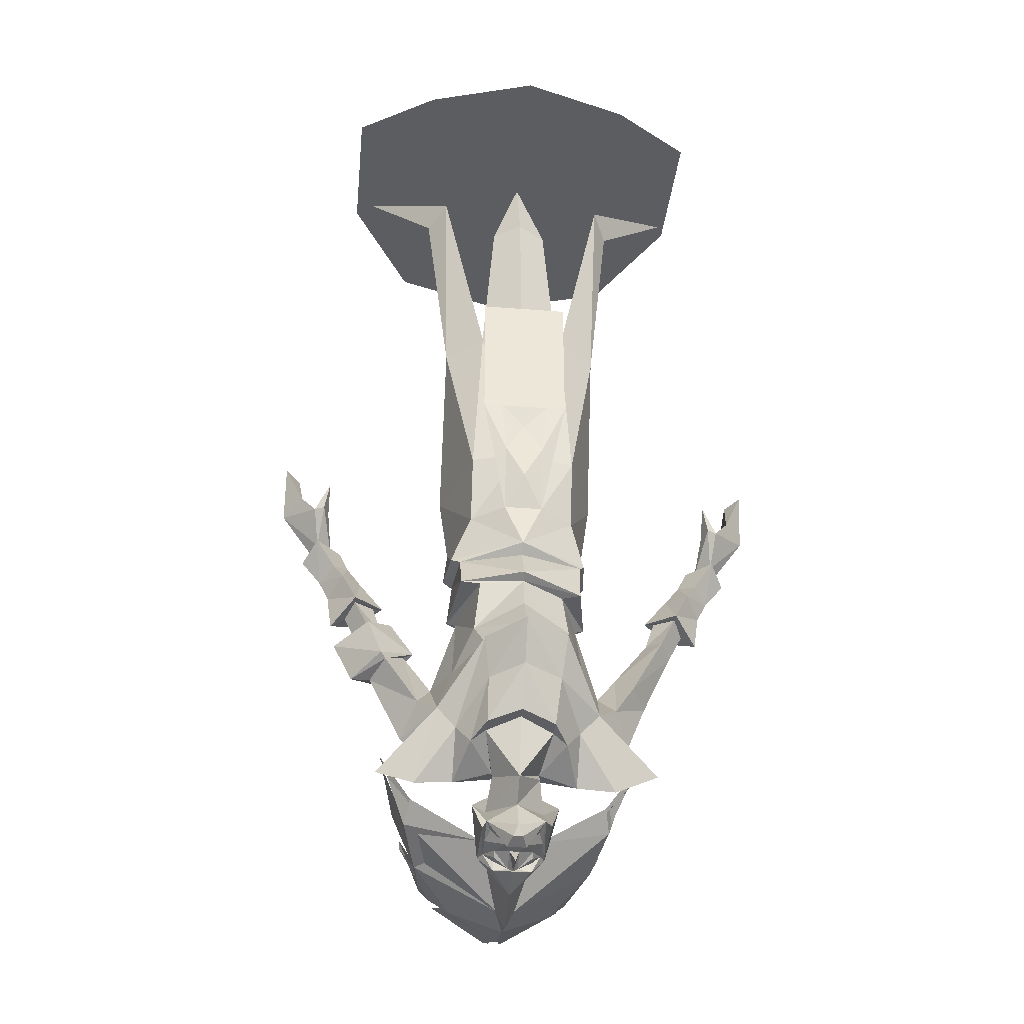
<metadata>
{"format":"obj","ext":"obj","renderer":"f3d","projection":"perspective","resolution":1024,"background":"white","views":[{"elev":-35.9,"azim":174.0,"up":"+Y"}]}
</metadata>
<code>
v 0 0 0
v 0 0 0.3438
v -0.2031 0 0.2812
v -0.3125 0 0.08594
v -0.3125 0 -0.1484
v -0.1797 0 -0.2344
v 0 0 -0.2891
v 0.1797 0 -0.2344
v 0.3125 0 -0.1484
v 0.3125 0 0.08594
v 0.2031 0 0.2812
v -0.09375 -0.007812 0.125
v 0 -0.007812 0.1562
v 0 -0.007812 0.25
v -0.1484 -0.007812 0.2031
v -0.1406 -0.007812 0.03906
v -0.04688 -0.007812 0.007812
v -0.03125 -0.007812 0.04688
v 0 -0.007812 0.05469
v 0.09375 -0.007812 0.125
v 0.1484 -0.007812 0.2031
v -0.2266 -0.007812 0.0625
v -0.1406 -0.007812 -0.07031
v -0.04688 -0.007812 -0.02344
v 0 -0.007812 0
v 0.03125 -0.007812 0.04688
v 0.1406 -0.007812 0.03906
v 0.2266 -0.007812 0.0625
v -0.2266 -0.007812 -0.1094
v -0.07812 -0.007812 -0.1094
v -0.02344 -0.007812 -0.03906
v 0 -0.007812 -0.04688
v 0.02344 -0.007812 -0.03906
v 0.04688 -0.007812 -0.02344
v 0.04688 -0.007812 0.007812
v 0.1406 -0.007812 -0.07031
v 0.2266 -0.007812 -0.1094
v -0.1328 -0.007812 -0.1719
v 0 -0.007812 -0.1328
v 0 -0.007812 -0.2109
v 0.07812 -0.007812 -0.1094
v 0.1328 -0.007812 -0.1719
v -0.03125 -1.445 0.04688
v -0.03125 -1.445 0.03125
v -0.007812 -1.461 0.03906
v -0.03125 -1.461 0.04688
v -0.04688 -1.43 0.05469
v -0.03125 -1.438 0.02344
v -0.007812 -1.445 0.007812
v 0 -1.469 0.03125
v 0 -1.484 0.08594
v -0.05469 -1.43 0.07031
v -0.04688 -1.422 0.02344
v -0.01562 -1.445 -0.01562
v 0.01562 -1.445 -0.01562
v 0.007812 -1.445 0.007812
v 0 -1.469 -0.007812
v 0.007812 -1.461 0.03906
v 0.03125 -1.461 0.04688
v 0.05469 -1.43 0.07031
v 0.04688 -1.391 0.08594
v 0 -1.508 0.1641
v -0.04688 -1.391 0.08594
v -0.07031 -1.375 -0.007812
v -0.05469 -1.422 -0.03906
v -0.04688 -1.406 -0.02344
v -0.03906 -1.414 0
v -0.01562 -1.453 -0.02344
v 0.01562 -1.453 -0.02344
v 0.04688 -1.406 -0.01562
v 0.03906 -1.414 0
v 0.04688 -1.422 0.02344
v 0.03125 -1.438 0.02344
v 0.03125 -1.445 0.03125
v 0.03125 -1.445 0.04688
v 0.04688 -1.43 0.05469
v 0.05469 -1.422 -0.02344
v 0.07031 -1.375 -0.007812
v 0.03906 -1.336 0.1094
v 0 -1.359 0.1328
v -0.01562 -1.477 0.1641
v 0.01562 -1.477 0.1641
v 0 -1.492 0.2109
v -0.1719 -1.344 0.1328
v -0.1641 -1.32 0.1016
v -0.1953 -1.273 0.1328
v -0.2031 -1.273 0.1016
v -0.2031 -1.25 0.1328
v -0.2109 -1.25 0.1016
v -0.2109 -1.227 0.1328
v -0.2188 -1.234 0.1016
v -0.1719 -1.336 0.1328
v -0.1641 -1.312 0.1016
v -0.1484 -1.375 0.2109
v -0.08594 -1.43 0.2656
v 0.08594 -1.43 0.2656
v 0.1484 -1.375 0.2109
v 0.1719 -1.336 0.1328
v 0.1484 -1.383 0.2109
v 0.08594 -1.438 0.2656
v 0 -1.469 0.3047
v -0.08594 -1.438 0.2656
v -0.1484 -1.383 0.2109
v -0.1719 -1.32 0.2266
v -0.1953 -1.273 0.1406
v -0.1797 -1.297 0.2344
v -0.2031 -1.25 0.1484
v -0.1875 -1.273 0.2422
v -0.2109 -1.227 0.1562
v 0 -1.43 -0.05469
v 0 -1.383 -0.03125
v 0.007812 -1.445 -0.04688
v -0.007812 -1.445 -0.04688
v -0.04688 -1.375 0.01562
v 0 -1.312 0.03906
v -0.03906 -1.328 -0.01562
v 0 -1.352 -0.07031
v 0.04688 -1.375 0.01562
v 0.09375 -1.414 0.3125
v 0.007812 -1.453 0.3438
v 0.1016 -1.398 0.3359
v 0.007812 -1.445 0.3672
v 0.1094 -1.391 0.3516
v 0.01562 -1.438 0.3828
v 0 -1.461 0.3047
v -0.1094 -1.391 0.3516
v -0.01562 -1.438 0.3828
v -0.1016 -1.398 0.3359
v -0.007812 -1.445 0.3672
v -0.09375 -1.414 0.3125
v -0.007812 -1.453 0.3438
v 0.1719 -1.086 0.01562
v 0.2266 -1.117 -0.03906
v 0.2188 -1.125 -0.03125
v 0.1875 -1.094 0.01562
v 0.2188 -1.125 0.05469
v 0.2266 -1.117 0.07031
v 0.25 -1.055 0.0625
v 0.2109 -1.031 0.01562
v 0.25 -1.055 -0.03125
v 0.3047 -1.078 0.01562
v 0.2734 -1.141 0.01562
v 0.2422 -1.141 0.01562
v 0.1641 -1.203 -0.03125
v 0.1406 -1.156 0.01562
v 0.1641 -1.203 0.05469
v 0.25 -1.055 0.04688
v 0.2266 -1.047 0.01562
v 0.25 -1.055 -0.01562
v 0.2656 -1.07 0.01562
v 0.2891 -1.023 0.01562
v 0.2734 -1.008 0.04688
v 0.2422 -1 0.01562
v 0.2734 -1.008 -0.01562
v 0 -1.195 -0.1562
v -0.05469 -1.273 -0.1016
v -0.0625 -1.203 -0.125
v 0 -1.133 -0.1953
v 0.05469 -1.203 -0.1172
v 0.05469 -1.273 -0.1016
v 0 -1.258 -0.1172
v 0 -1.258 -0.09375
v -0.05469 -1.273 -0.07031
v -0.07812 -1.289 -0.0625
v -0.1016 -1.258 -0.04688
v -0.1328 -1.227 -0.05469
v -0.07031 -1.141 -0.1562
v -0.07031 -1.141 -0.1328
v 0 -1.133 -0.1797
v 0.0625 -1.141 -0.125
v 0.0625 -1.141 -0.1406
v 0.1016 -1.258 -0.04688
v 0.07812 -1.289 -0.0625
v 0.05469 -1.273 -0.07031
v 0 -1.289 -0.08594
v -0.03906 -1.312 0
v -0.1016 -1.328 0.007812
v -0.1641 -1.336 0
v -0.2344 -1.305 0
v -0.1562 -1.281 0.01562
v -0.1875 -1.25 0.01562
v -0.1641 -1.203 -0.03125
v -0.1406 -1.156 0.01562
v -0.1094 -1.156 -0.04688
v -0.07031 -0.4922 -0.1172
v -0.007812 -0.7734 -0.1484
v -0.08594 -0.7734 -0.125
v -0.1328 -0.5 -0.07031
v -0.1484 -0.1172 -0.07812
v -0.1719 -0.1484 -0.03906
v -0.2969 -0.02344 0.03906
v -0.1484 -0.1172 -0.02344
v -0.0625 -0.5 -0.007812
v 0 -0.7734 0.08594
v -0.0625 -0.5 -0.03125
v 0 -0.5 0.007812
v 0 -0.1875 -0.007812
v -0.03906 -0.1875 -0.03906
v -0.07031 -0.4922 -0.07812
v -0.04688 -0.1875 -0.07031
v 0 -0.4922 -0.125
v 0 -0.7422 -0.1094
v 0.007812 -0.7734 -0.1484
v -0.03125 -0.875 -0.1328
v -0.08594 -0.8828 -0.1016
v -0.1328 -0.7734 0.01562
v -0.05469 -0.7734 0.04688
v -0.05469 -0.8828 0.04688
v 0 -0.8906 0.0625
v 0.05469 -0.8828 0.04688
v 0.05469 -0.7734 0.04688
v 0.1328 -0.5 -0.07031
v 0.0625 -0.5 -0.007812
v 0.0625 -0.5 -0.03125
v 0.03906 -0.1875 -0.03906
v 0 -0.03906 -0.04688
v 0 -0.1875 -0.1016
v 0.07031 -0.4922 -0.07812
v 0.07031 -0.4922 -0.1172
v 0.08594 -0.7734 -0.125
v 0.08594 -0.8828 -0.1016
v 0.03125 -0.875 -0.1328
v 0 -0.9453 -0.1328
v -0.1094 -0.9531 -0.07812
v -0.1172 -0.8828 0.01562
v -0.375 -0.8047 -0.02344
v -0.3828 -0.7422 0.01562
v -0.375 -0.8047 0.05469
v -0.3516 -0.8203 0
v -0.3516 -0.8359 -0.03906
v -0.4062 -0.8203 0.01562
v -0.4062 -0.7344 -0.007812
v -0.4062 -0.7344 0.03906
v -0.3438 -0.8906 0.03125
v -0.3281 -0.8359 -0.02344
v -0.3281 -0.7891 -0.04688
v -0.3359 -0.8359 -0.04688
v -0.3438 -0.8906 -0.007812
v -0.3516 -0.8984 0.01562
v -0.3672 -0.9141 0.01562
v -0.3438 -0.8906 0.05469
v -0.3047 -0.8906 0.01562
v -0.3203 -0.8906 0.01562
v -0.3438 -0.8906 -0.02344
v -0.2266 -1.047 0.01562
v -0.25 -1.055 -0.01562
v -0.2734 -1.008 -0.01562
v -0.2422 -1 0.01562
v -0.2734 -1.008 0.04688
v -0.25 -1.055 0.04688
v -0.1719 -1.117 0.01562
v -0.1953 -1.156 -0.03125
v -0.2656 -1.07 0.01562
v -0.2891 -1.023 0.01562
v -0.3125 -1.039 0.01562
v -0.2734 -1.008 -0.03125
v -0.2266 -1 0.01562
v -0.2734 -1.008 0.0625
v -0.1953 -1.156 0.05469
v -0.1641 -1.203 0.05469
v -0.2188 -1.172 0.01562
v -0.1719 -1.273 0.05469
v -0.1406 -1.125 0.07031
v -0.02344 -1.117 0.04688
v -0.03125 -1.039 0.02344
v -0.1016 -1.039 -0.007812
v -0.07031 -1.023 -0.08594
v -0.07812 -1.102 -0.1016
v 0 -1.078 -0.1484
v 0.07812 -1.102 -0.1016
v 0.1094 -1.156 -0.04688
v 0.1328 -1.227 -0.05469
v 0.1641 -1.336 0
v 0.1016 -1.328 0.007812
v 0.03906 -1.312 0
v 0.03906 -1.328 -0.01562
v -0.2891 -0.9219 0.01562
v -0.2656 -0.9531 0.01562
v -0.2969 -0.9609 -0.02344
v -0.3125 -0.9375 -0.01562
v -0.3125 -0.9375 0.04688
v -0.2969 -0.9609 0.05469
v -0.3203 -0.9844 0.01562
v -0.3359 -0.9531 0.01562
v 0 -1.102 0.0625
v 0 -1.047 0.04688
v -0.07812 -1.031 0.08594
v 0 -1.023 0.07031
v 0.07812 -1.031 0.08594
v 0.02344 -1.117 0.04688
v 0.03125 -1.039 0.02344
v 0.03906 -1.039 0.04688
v 0 -1.039 0.0625
v -0.03906 -1.039 0.04688
v 0 -1.023 -0.1328
v -0.1016 -1.016 -0.08594
v 0 -1.016 -0.1484
v 0.1016 -1.016 -0.1094
v 0.07031 -1.023 -0.1172
v -0.1094 -0.9609 -0.007812
v -0.1172 -1.031 0
v -0.1016 -0.9609 -0.08594
v 0 -0.9609 -0.1172
v 0.1016 -0.9609 -0.08594
v 0.1094 -0.9609 -0.007812
v 0.1172 -1.031 0
v 0.1016 -1.039 -0.007812
v 0.1875 -1.25 0.01562
v 0.1562 -1.281 0.01562
v 0.2266 -1.32 0
v 0.1719 -1.273 0.05469
v 0.03906 -1.211 0.07812
v 0 -1.242 0.0625
v 0 -1.289 0.05469
v -0.05469 -0.9688 0.02344
v -0.07031 -0.9609 0.03906
v -0.1172 -0.9531 -0.007812
v 0.1172 -0.9531 -0.07812
v 0.125 -0.9531 -0.007812
v 0.07031 -0.9609 0.03906
v 0.05469 -0.9688 0.02344
v 0.1406 -1.125 0.07031
v -0.03906 -1.211 0.07812
v 0 -0.9688 0.03906
v 0 -0.9609 0.07031
v 0.1172 -0.8828 0.01562
v 0.1328 -0.7734 0.01562
v 0.1406 -0.125 -0.07812
v 0.1719 -0.1484 -0.03906
v 0.1406 -0.125 -0.02344
v 0 -1.195 0.07812
v 0.2812 -0.02344 0.03906
v 0.375 -0.8047 -0.02344
v 0.375 -0.8047 0.05469
v 0.3828 -0.7422 0.01562
v 0.4062 -0.7344 -0.007812
v 0.4062 -0.8203 0.01562
v 0.3516 -0.8359 -0.03906
v 0.3516 -0.8203 0
v 0.3438 -0.8906 0.03125
v 0.4062 -0.7344 0.03906
v 0.3438 -0.8906 -0.007812
v 0.3359 -0.8359 -0.04688
v 0.3516 -0.8984 0.01562
v 0.3672 -0.9141 0.01562
v 0.3438 -0.8906 -0.02344
v 0.3047 -0.8906 0.01562
v 0.3203 -0.8906 0.01562
v 0.3281 -0.8359 -0.02344
v 0.3281 -0.7891 -0.04688
v 0.3438 -0.8906 0.05469
v 0.04688 -0.1875 -0.07031
v 0 -0.8203 -0.1562
v -0.03125 -0.7656 -0.1562
v 0.03125 -0.7656 -0.1562
v 0.07031 -0.6797 -0.1641
v 0.03906 -0.6797 -0.1641
v 0.03125 -0.5625 -0.1641
v 0.07031 -0.4531 -0.1641
v -0.03125 -0.5625 -0.1641
v 0 -0.5078 -0.1641
v 0 -0.6172 -0.1641
v -0.03906 -0.6797 -0.1641
v -0.07031 -0.6797 -0.1641
v -0.07031 -0.4531 -0.1641
v 0 -0.7188 -0.1562
v 0.2266 -1 0.01562
v 0.2734 -1.008 -0.03125
v 0.3125 -1.039 0.01562
v 0.2734 -1.008 0.0625
v 0.2656 -0.9531 0.01562
v 0.2969 -0.9609 -0.02344
v 0.3203 -0.9844 0.01562
v 0.2969 -0.9609 0.05469
v 0.2891 -0.9219 0.01562
v 0.3125 -0.9375 -0.01562
v 0.3359 -0.9531 0.01562
v 0.3125 -0.9375 0.04688
v -0.03906 -1.336 0.1094
v -0.1172 -1.398 0.3047
v -0.1719 -1.328 0.2578
v -0.125 -1.383 0.3203
v -0.1719 -1.312 0.2734
v -0.1328 -1.367 0.3359
v -0.1719 -1.297 0.2891
v 0.1641 -1.32 0.1016
v 0.1719 -1.344 0.1328
v 0.1953 -1.273 0.1406
v 0.1719 -1.32 0.2266
v 0.2031 -1.25 0.1484
v 0.1797 -1.297 0.2344
v 0.2109 -1.227 0.1562
v 0.1875 -1.273 0.2422
v 0.2031 -1.273 0.1016
v 0.1953 -1.273 0.1328
v 0.2109 -1.25 0.1016
v 0.2031 -1.25 0.1328
v 0.2188 -1.234 0.1016
v 0.2109 -1.227 0.1328
v 0.1641 -1.312 0.1016
v 0.1719 -1.328 0.2578
v 0.1172 -1.398 0.3047
v 0.1719 -1.312 0.2734
v 0.125 -1.383 0.3203
v 0.1719 -1.297 0.2891
v 0.1328 -1.367 0.3359
f 1 2 3
f 1 3 4
f 1 4 5
f 1 5 6
f 1 6 7
f 1 7 8
f 1 8 9
f 1 9 10
f 1 10 11
f 1 11 2
f 12 13 14
f 12 14 15
f 12 15 16
f 12 16 17
f 12 17 18
f 12 18 13
f 13 18 19
f 13 19 20
f 13 20 21
f 13 21 14
f 16 15 22
f 16 22 23
f 16 23 24
f 16 24 17
f 17 24 25
f 17 25 18
f 18 25 19
f 19 25 26
f 19 26 20
f 20 26 27
f 20 27 28
f 20 28 21
f 23 22 29
f 23 29 30
f 23 30 31
f 23 31 24
f 24 31 25
f 25 31 32
f 25 32 33
f 25 33 34
f 25 34 35
f 25 35 26
f 26 35 27
f 27 35 36
f 27 36 37
f 27 37 28
f 30 29 38
f 30 38 39
f 30 39 32
f 30 32 31
f 39 38 40
f 39 40 41
f 39 41 33
f 39 33 32
f 36 41 42
f 36 42 37
f 41 40 42
f 35 34 36
f 36 34 41
f 41 34 33
f 43 44 45
f 43 47 44
f 58 74 75
f 75 74 76
f 43 45 46
f 43 46 47
f 44 47 48
f 44 48 45
f 45 50 46
f 49 56 57
f 50 58 59
f 58 73 74
f 58 75 59
f 59 75 76
f 114 115 116
f 76 74 73
f 275 314 115
f 275 115 276
f 276 115 118
f 314 176 116
f 314 116 115
f 45 48 49
f 45 49 50
f 47 53 48
f 48 53 54
f 48 54 49
f 49 57 50
f 50 57 56
f 50 56 58
f 53 67 54
f 54 67 66
f 54 66 68
f 55 69 70
f 55 70 71
f 55 71 72
f 55 72 73
f 55 73 56
f 56 73 58
f 66 113 68
f 68 113 69
f 69 113 112
f 69 112 70
f 76 73 72
f 46 50 51
f 46 51 52
f 50 59 51
f 51 59 60
f 51 60 61
f 51 61 62
f 51 62 63
f 51 63 52
f 52 63 64
f 52 64 65
f 60 77 78
f 60 78 61
f 61 78 79
f 61 79 80
f 61 80 63
f 61 63 81
f 61 81 82
f 61 82 62
f 62 81 63
f 85 84 86
f 85 86 87
f 89 88 90
f 89 90 91
f 81 83 82
f 84 103 104
f 84 104 105
f 107 106 108
f 107 108 109
f 101 100 119
f 101 119 120
f 122 121 123
f 122 123 124
f 127 126 128
f 127 128 129
f 131 130 102
f 131 102 101
f 132 137 138
f 132 138 139
f 132 139 140
f 132 140 133
f 166 184 168
f 184 268 168
f 169 269 270
f 169 270 170
f 63 80 379
f 63 379 115
f 63 115 64
f 79 379 80
f 379 79 115
f 115 79 78
f 103 102 380
f 103 380 381
f 383 382 384
f 383 384 385
f 99 387 388
f 99 388 389
f 391 390 392
f 391 392 393
f 387 386 394
f 387 394 395
f 397 396 398
f 397 398 399
f 100 99 401
f 100 401 402
f 404 403 405
f 404 405 406
f 46 52 47
f 47 52 53
f 52 65 66
f 52 66 53
f 53 66 67
f 59 76 60
f 60 76 77
f 114 66 65
f 114 65 64
f 114 64 115
f 70 118 78
f 70 78 77
f 70 77 72
f 70 72 71
f 76 72 77
f 53 114 66
f 115 78 118
f 49 54 55
f 49 55 56
f 54 68 55
f 55 68 69
f 62 82 83
f 62 83 81
f 87 86 88
f 87 88 89
f 105 104 106
f 105 106 107
f 120 119 121
f 120 121 122
f 129 128 130
f 129 130 131
f 381 380 382
f 381 382 383
f 389 388 390
f 389 390 391
f 395 394 396
f 395 396 397
f 402 401 403
f 402 403 404
f 63 81 84
f 63 84 85
f 91 90 92
f 91 92 93
f 93 92 63
f 63 92 94
f 63 94 81
f 81 94 95
f 81 95 83
f 82 83 96
f 82 96 97
f 82 97 98
f 82 98 61
f 82 61 99
f 82 99 100
f 82 100 83
f 83 100 101
f 83 101 102
f 83 102 81
f 81 102 103
f 81 103 84
f 109 108 94
f 109 94 92
f 124 123 96
f 124 96 125
f 125 96 83
f 125 83 95
f 125 95 126
f 125 126 127
f 132 133 134
f 132 134 135
f 132 135 136
f 132 136 137
f 133 142 134
f 134 142 143
f 136 143 142
f 136 142 137
f 138 141 147
f 138 147 148
f 138 148 139
f 139 148 140
f 140 148 149
f 140 149 141
f 141 149 150
f 141 150 147
f 234 239 240
f 234 240 241
f 234 241 242
f 234 242 243
f 238 243 242
f 238 242 244
f 238 244 240
f 238 240 239
f 247 254 255
f 247 255 256
f 247 256 257
f 247 257 248
f 248 257 249
f 249 257 258
f 249 258 255
f 249 255 254
f 277 278 279
f 277 279 280
f 277 281 282
f 277 282 278
f 279 283 284
f 279 284 280
f 281 284 282
f 282 284 283
f 342 344 345
f 342 345 346
f 342 346 347
f 342 347 348
f 340 348 347
f 340 347 351
f 340 351 345
f 340 345 344
f 152 367 153
f 153 367 154
f 154 367 368
f 154 368 369
f 154 369 151
f 151 369 152
f 152 369 370
f 152 370 367
f 371 374 375
f 371 375 372
f 372 375 376
f 372 376 377
f 372 377 373
f 373 377 374
f 374 377 378
f 374 378 375
f 385 384 95
f 385 95 94
f 61 386 387
f 61 387 99
f 393 392 98
f 393 98 97
f 399 398 400
f 399 400 98
f 98 400 61
f 406 405 97
f 406 97 96
f 110 66 111
f 110 111 70
f 110 70 112
f 110 112 113
f 110 113 66
f 114 111 66
f 114 116 111
f 111 116 117
f 111 117 118
f 111 118 70
f 162 174 175
f 162 175 163
f 163 175 117
f 163 117 176
f 185 186 187
f 185 187 188
f 185 188 189
f 189 188 190
f 189 190 191
f 191 190 192
f 192 190 188
f 192 188 193
f 193 188 194
f 193 194 195
f 195 194 196
f 195 196 197
f 195 197 198
f 199 202 185
f 185 202 186
f 186 202 203
f 186 203 204
f 186 204 187
f 187 204 205
f 187 205 206
f 187 206 188
f 188 206 207
f 188 207 194
f 194 207 208
f 194 208 209
f 194 209 210
f 194 210 211
f 194 211 212
f 194 212 213
f 194 213 214
f 194 214 196
f 196 214 215
f 196 215 197
f 197 215 216
f 202 218 219
f 202 219 203
f 203 219 220
f 203 220 221
f 203 221 222
f 203 222 204
f 205 225 206
f 206 225 208
f 206 208 207
f 183 264 265
f 183 265 266
f 183 266 184
f 184 266 267
f 184 267 268
f 174 275 276
f 174 276 117
f 174 117 175
f 285 286 264
f 285 290 286
f 286 290 291
f 286 265 264
f 295 269 268
f 295 268 267
f 295 299 270
f 295 270 269
f 299 307 270
f 270 307 271
f 271 307 145
f 276 118 117
f 307 291 145
f 145 291 290
f 210 326 327
f 210 327 211
f 211 327 212
f 212 327 220
f 212 220 219
f 212 219 328
f 212 328 329
f 212 329 330
f 212 330 213
f 328 332 329
f 329 332 330
f 326 221 327
f 327 221 220
f 176 117 116
f 133 140 141
f 133 141 142
f 137 142 141
f 137 141 138
f 168 268 169
f 169 268 269
f 170 270 271
f 170 271 272
f 277 280 244
f 277 244 242
f 277 242 241
f 277 241 281
f 278 282 258
f 278 258 257
f 278 257 256
f 278 256 279
f 279 256 283
f 280 284 244
f 244 284 240
f 240 284 241
f 241 284 281
f 282 283 258
f 258 283 255
f 255 283 256
f 367 370 371
f 367 371 368
f 368 371 372
f 368 372 373
f 368 373 369
f 369 373 370
f 370 373 374
f 370 374 371
f 375 378 351
f 375 351 347
f 375 347 346
f 375 346 376
f 376 346 377
f 377 346 345
f 377 345 351
f 377 351 378
f 134 143 144
f 135 145 146
f 136 146 143
f 147 150 151
f 147 151 152
f 149 154 151
f 149 151 150
f 166 180 181
f 166 181 182
f 226 227 228
f 226 228 229
f 226 229 230
f 226 230 231
f 226 231 232
f 226 232 227
f 227 232 233
f 227 233 228
f 228 233 231
f 228 231 234
f 228 234 229
f 229 234 235
f 229 235 236
f 229 236 230
f 230 236 237
f 230 237 238
f 230 238 231
f 231 238 239
f 231 239 234
f 233 232 231
f 246 252 253
f 246 253 254
f 246 254 247
f 249 254 250
f 250 254 253
f 250 253 259
f 252 182 261
f 252 261 253
f 253 261 259
f 259 261 260
f 260 261 181
f 260 181 180
f 182 181 261
f 272 144 308
f 272 308 309
f 146 309 308
f 146 308 143
f 143 308 144
f 333 334 335
f 333 335 336
f 333 336 337
f 333 337 338
f 333 338 339
f 333 339 334
f 334 339 340
f 334 340 337
f 334 337 341
f 334 341 335
f 335 341 336
f 336 341 337
f 342 343 338
f 342 338 337
f 342 337 344
f 343 350 338
f 338 350 339
f 339 350 349
f 339 349 340
f 340 344 337
f 134 144 135
f 135 144 145
f 135 146 136
f 147 152 148
f 148 152 153
f 148 153 154
f 148 154 149
f 166 182 183
f 166 183 184
f 234 243 235
f 235 243 237
f 235 237 236
f 243 238 237
f 245 246 247
f 245 247 248
f 245 248 249
f 245 249 250
f 245 250 251
f 245 251 246
f 246 251 252
f 250 259 251
f 251 259 260
f 251 260 183
f 251 183 182
f 251 182 252
f 271 145 272
f 272 145 144
f 342 348 343
f 343 348 349
f 343 349 350
f 340 349 348
f 155 156 157
f 155 159 160
f 155 160 161
f 155 161 156
f 156 164 165
f 156 165 157
f 159 172 173
f 159 173 160
f 164 177 165
f 165 177 178
f 172 273 274
f 172 274 173
f 273 313 314
f 273 314 274
f 178 177 314
f 178 314 313
f 155 157 158
f 155 158 159
f 157 165 166
f 157 166 167
f 157 167 158
f 158 171 159
f 159 171 172
f 165 178 166
f 166 178 179
f 171 272 172
f 172 272 273
f 272 310 273
f 273 310 311
f 273 311 312
f 273 312 313
f 178 313 323
f 178 323 262
f 178 262 179
f 312 331 313
f 313 331 323
f 156 161 162
f 156 162 163
f 156 163 164
f 158 167 168
f 158 168 169
f 158 169 170
f 158 170 171
f 160 173 174
f 160 174 161
f 161 174 162
f 163 176 164
f 164 176 177
f 166 179 180
f 166 168 167
f 260 180 262
f 260 262 263
f 170 272 171
f 173 274 275
f 173 275 174
f 272 309 310
f 274 314 275
f 146 322 311
f 146 311 309
f 179 262 180
f 176 314 177
f 323 331 288
f 323 288 287
f 323 287 263
f 323 263 262
f 312 288 331
f 312 289 288
f 289 312 322
f 311 322 312
f 309 311 310
f 195 198 199
f 199 198 200
f 199 200 201
f 199 201 202
f 197 216 198
f 198 216 200
f 200 216 217
f 200 217 201
f 201 217 218
f 201 218 202
f 218 217 352
f 218 352 214
f 214 352 215
f 215 352 216
f 216 352 217
f 204 222 223
f 204 223 205
f 205 223 224
f 205 224 225
f 294 300 301
f 296 301 300
f 296 300 302
f 296 302 297
f 297 302 303
f 297 303 304
f 297 304 298
f 298 304 305
f 298 305 306
f 293 315 294
f 294 315 300
f 305 321 292
f 305 292 306
f 316 325 208
f 316 208 225
f 316 225 317
f 317 225 224
f 208 325 209
f 209 325 210
f 210 325 320
f 210 320 326
f 292 321 293
f 293 321 324
f 293 324 315
f 221 318 223
f 221 223 222
f 326 318 221
f 326 319 318
f 319 326 320
f 353 222 204
f 353 204 354
f 353 355 222
f 353 222 355
f 353 354 204
f 353 204 222
f 356 222 355
f 356 355 357
f 356 357 358
f 356 358 359
f 356 359 358
f 356 358 357
f 356 357 355
f 356 355 222
f 360 362 363
f 360 363 364
f 360 364 365
f 360 365 361
f 360 361 365
f 360 365 364
f 360 364 363
f 360 363 362
f 361 358 359
f 361 359 358
f 359 361 365
f 359 365 361
f 354 366 363
f 354 363 366
f 366 357 355
f 366 355 357
f 357 362 358
f 357 358 362
f 354 204 364
f 354 364 363
f 354 363 364
f 354 364 204
f 260 263 183
f 183 263 264
f 285 264 287
f 285 287 288
f 285 288 289
f 285 289 290
f 145 290 322
f 145 322 146
f 264 263 287
f 289 322 290
f 286 291 292
f 286 292 293
f 286 293 294
f 286 294 265
f 295 267 296
f 295 296 297
f 295 297 298
f 295 298 299
f 294 301 265
f 265 301 266
f 266 301 267
f 267 301 296
f 298 306 299
f 299 306 307
f 300 315 316
f 300 316 317
f 300 317 302
f 302 317 224
f 302 224 223
f 302 223 303
f 303 223 304
f 304 223 318
f 304 318 319
f 304 319 305
f 305 319 320
f 305 320 321
f 306 292 291
f 306 291 307
f 315 324 325
f 315 325 316
f 321 325 324
f 325 321 320
f 353 354 355
f 353 355 354
f 360 358 362
f 360 362 358
f 366 363 357
f 366 357 363
f 360 361 358
f 360 358 361
f 354 366 355
f 354 355 366
f 363 357 362
f 363 362 357

</code>
